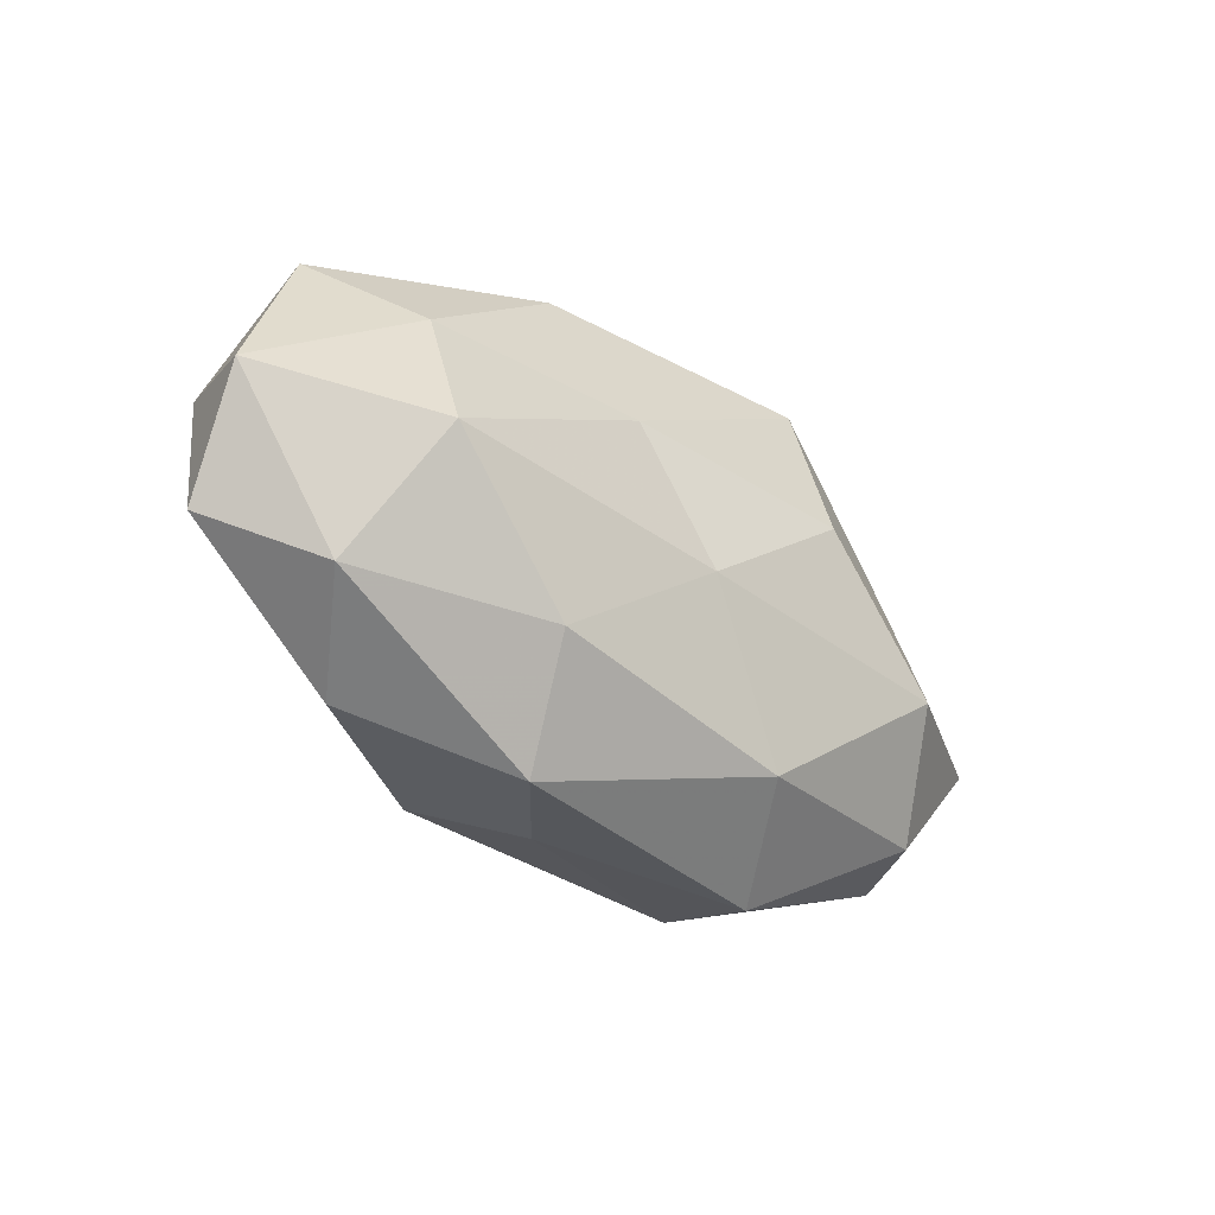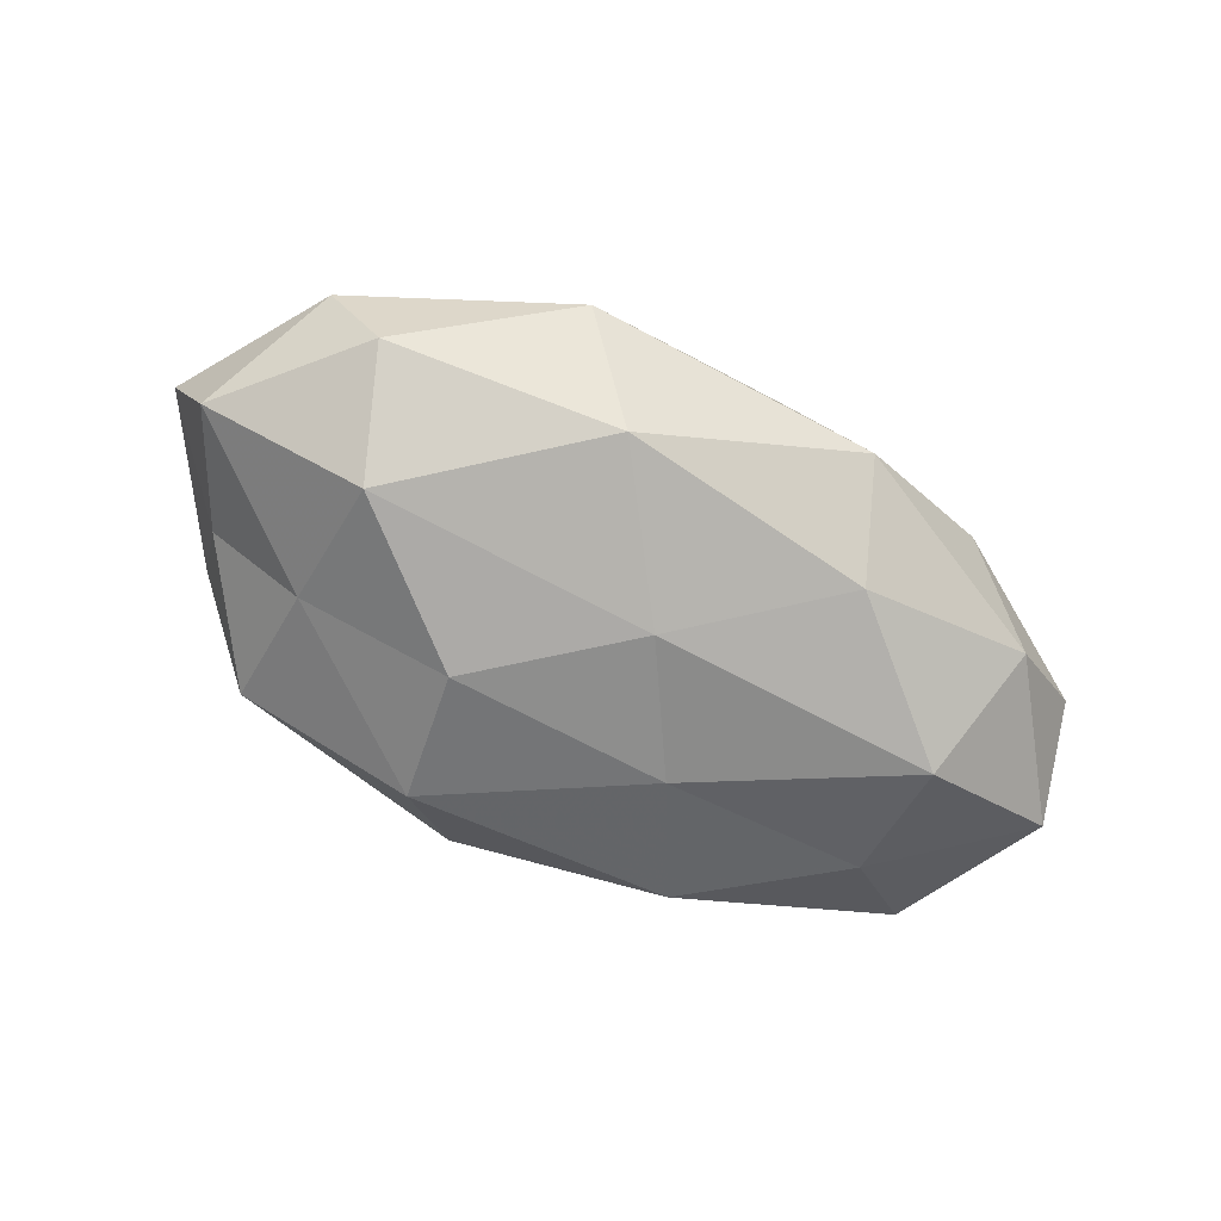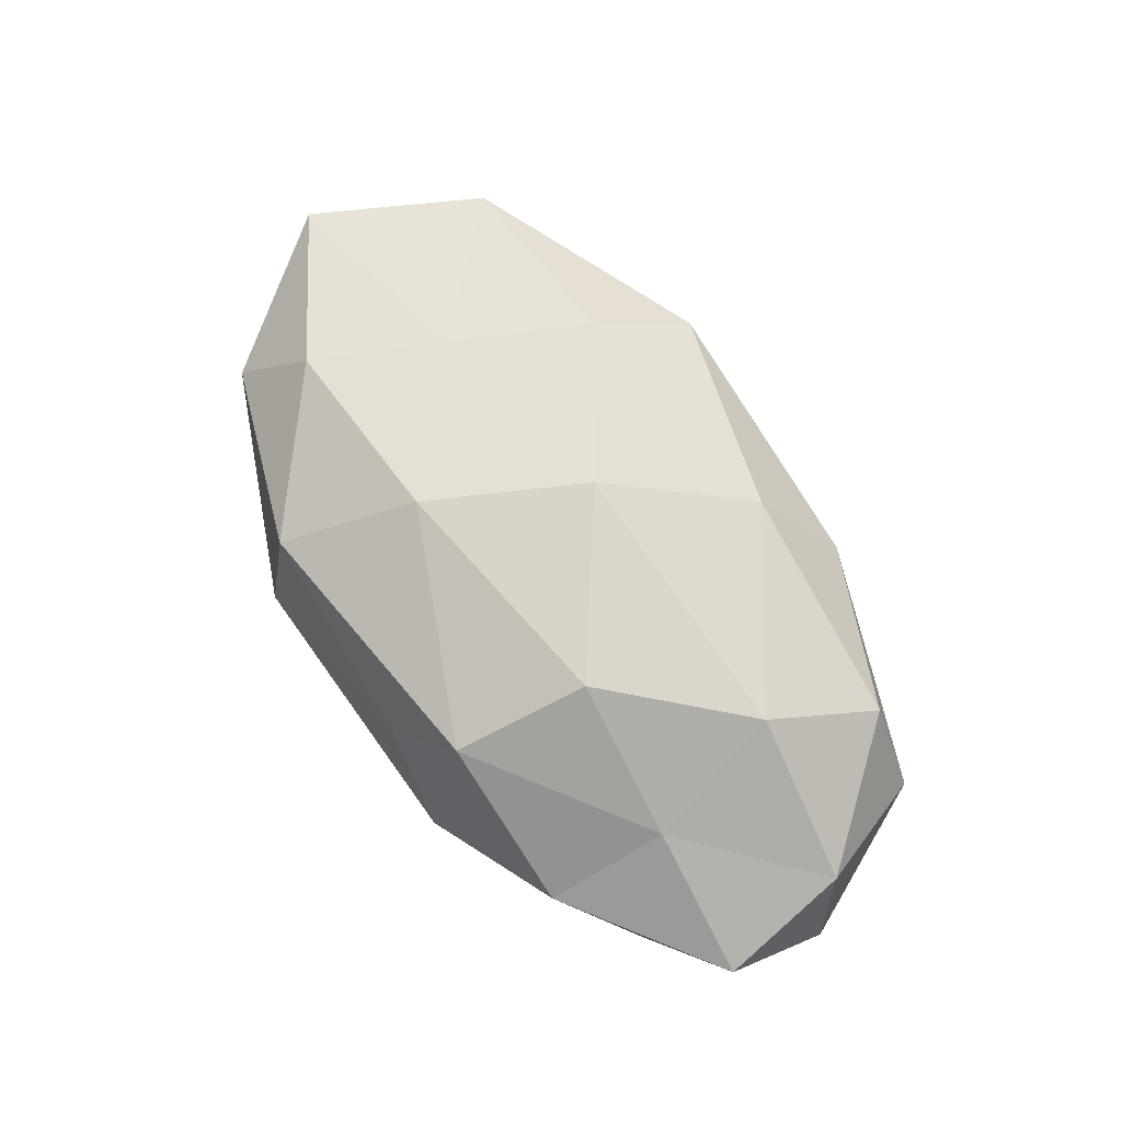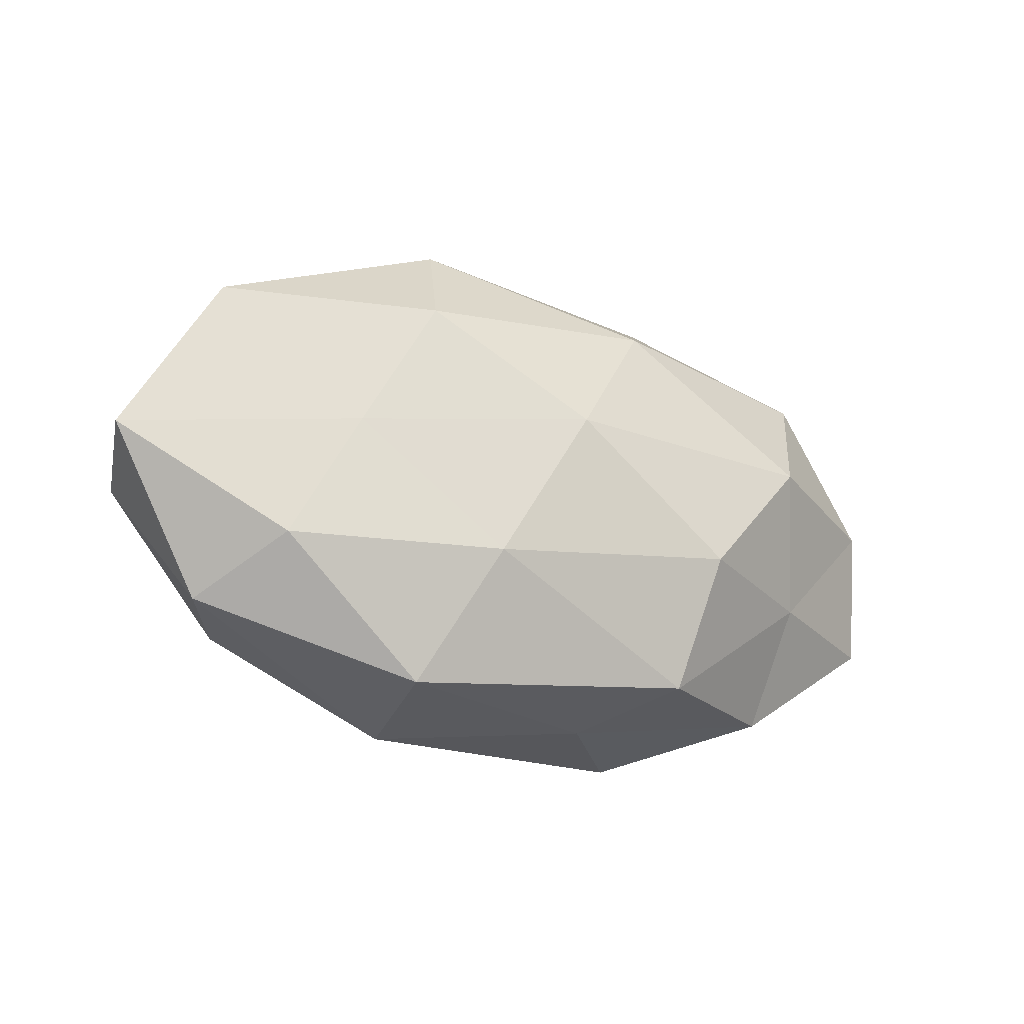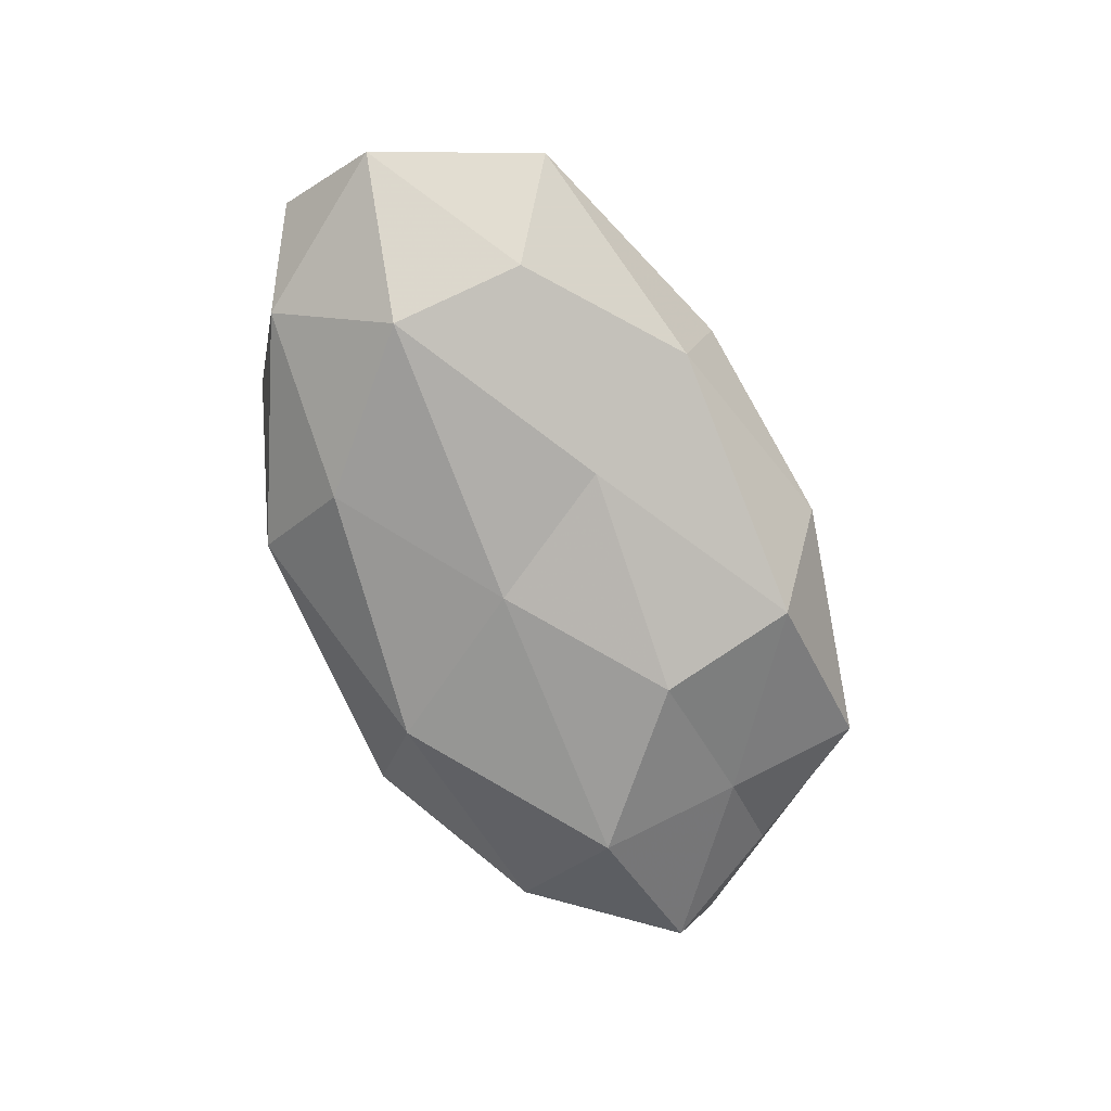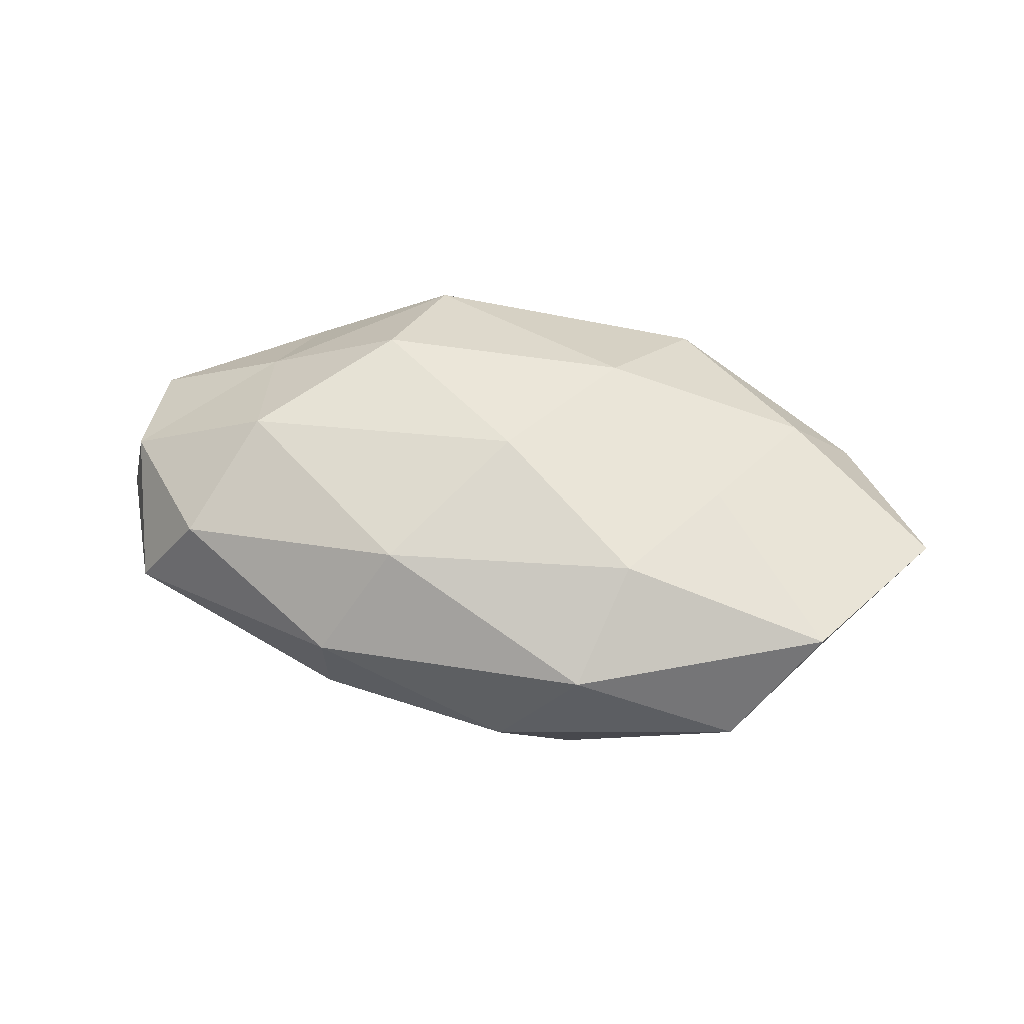
<metadata>
{"format":"obj","ext":"obj","renderer":"f3d","projection":"perspective","resolution":1024,"background":"white","views":[{"elev":-32.7,"azim":136.0,"up":"+Y"},{"elev":-70.7,"azim":-25.3,"up":"+Z"},{"elev":73.2,"azim":55.5,"up":"+Z"},{"elev":-21.4,"azim":-29.4,"up":"+Y"},{"elev":-73.9,"azim":113.7,"up":"+Z"},{"elev":49.3,"azim":-167.0,"up":"+Z"}]}
</metadata>
<code>
v -0.03759 -0.01959 -0.009231
v -0.01988 0.0186 0.01517
v 0.009877 0.02225 0.01398
v -0.0162 0.03095 0.006203
v 0.04199 -0.01711 -0.007591
v -0.006658 0.03248 -0.005132
v 0.04558 0.01982 -0.002665
v -0.00164 0.005914 0.02049
v -0.0101 -0.02296 -0.01503
v -0.03544 0.02623 -0.004486
v -0.01626 0.008571 -0.0193
v 0.05057 0.004328 0.006099
v 0.03628 -0.002997 -0.01763
v 0.05232 -0.01146 0.002146
v -0.04478 0.01879 0.007798
v 0.05436 0.0009938 -0.006422
v -0.03686 -0.01249 0.01225
v -0.05622 -0.000618 0.006331
v -0.04564 0.01043 -0.002199
v 0.01067 0.01092 -0.01621
v 0.03589 0.01247 -0.01217
v 0.01456 -0.0245 0.01488
v -0.0521 -0.004069 -0.00666
v 0.02025 -0.01828 -0.01558
v 0.01629 -0.03021 -0.006471
v -0.01205 -0.01219 0.01838
v 0.03195 0.00646 0.01682
v -0.04423 -0.01894 0.002268
v 0.006238 -0.02879 0.00429
v 0.01739 0.02969 0.002077
v 0.03531 -0.0101 0.01096
v 0.01771 -0.008767 0.02034
v -0.01943 -0.02758 0.01081
v -0.01433 0.02497 -0.01526
v -0.03268 -0.00625 -0.01769
v 0.03765 0.01988 0.008844
v -0.02867 0.002755 0.01375
v 0.03344 -0.02416 0.003873
v -0.01819 -0.03112 -0.002553
v 0.001692 -0.0048 -0.01827
v 0.01827 0.02595 -0.01034
v -0.03416 0.01025 -0.01101
f 4 2 3
f 8 3 2
f 10 4 6
f 15 2 4
f 15 4 10
f 16 7 12
f 5 13 16
f 14 5 16
f 14 16 12
f 19 15 10
f 19 18 15
f 16 21 7
f 16 13 21
f 21 13 20
f 19 23 18
f 5 24 13
f 5 25 24
f 24 25 9
f 27 3 8
f 18 28 17
f 23 1 28
f 23 28 18
f 4 3 30
f 6 4 30
f 14 12 31
f 12 27 31
f 8 26 32
f 22 32 26
f 32 27 8
f 31 32 22
f 31 27 32
f 33 26 17
f 22 26 33
f 17 28 33
f 29 22 33
f 10 6 34
f 11 34 20
f 1 35 9
f 23 35 1
f 12 7 36
f 27 36 3
f 12 36 27
f 30 3 36
f 36 7 30
f 2 37 8
f 15 37 2
f 18 37 15
f 18 17 37
f 37 26 8
f 37 17 26
f 14 38 5
f 38 25 5
f 38 22 29
f 38 29 25
f 14 31 38
f 31 22 38
f 9 39 1
f 25 39 9
f 28 1 39
f 25 29 39
f 28 39 33
f 33 39 29
f 20 40 11
f 13 40 20
f 9 40 24
f 13 24 40
f 35 40 9
f 35 11 40
f 7 21 41
f 20 41 21
f 30 41 6
f 7 41 30
f 34 6 41
f 34 41 20
f 19 10 42
f 19 42 23
f 10 34 42
f 42 34 11
f 42 11 35
f 42 35 23

</code>
